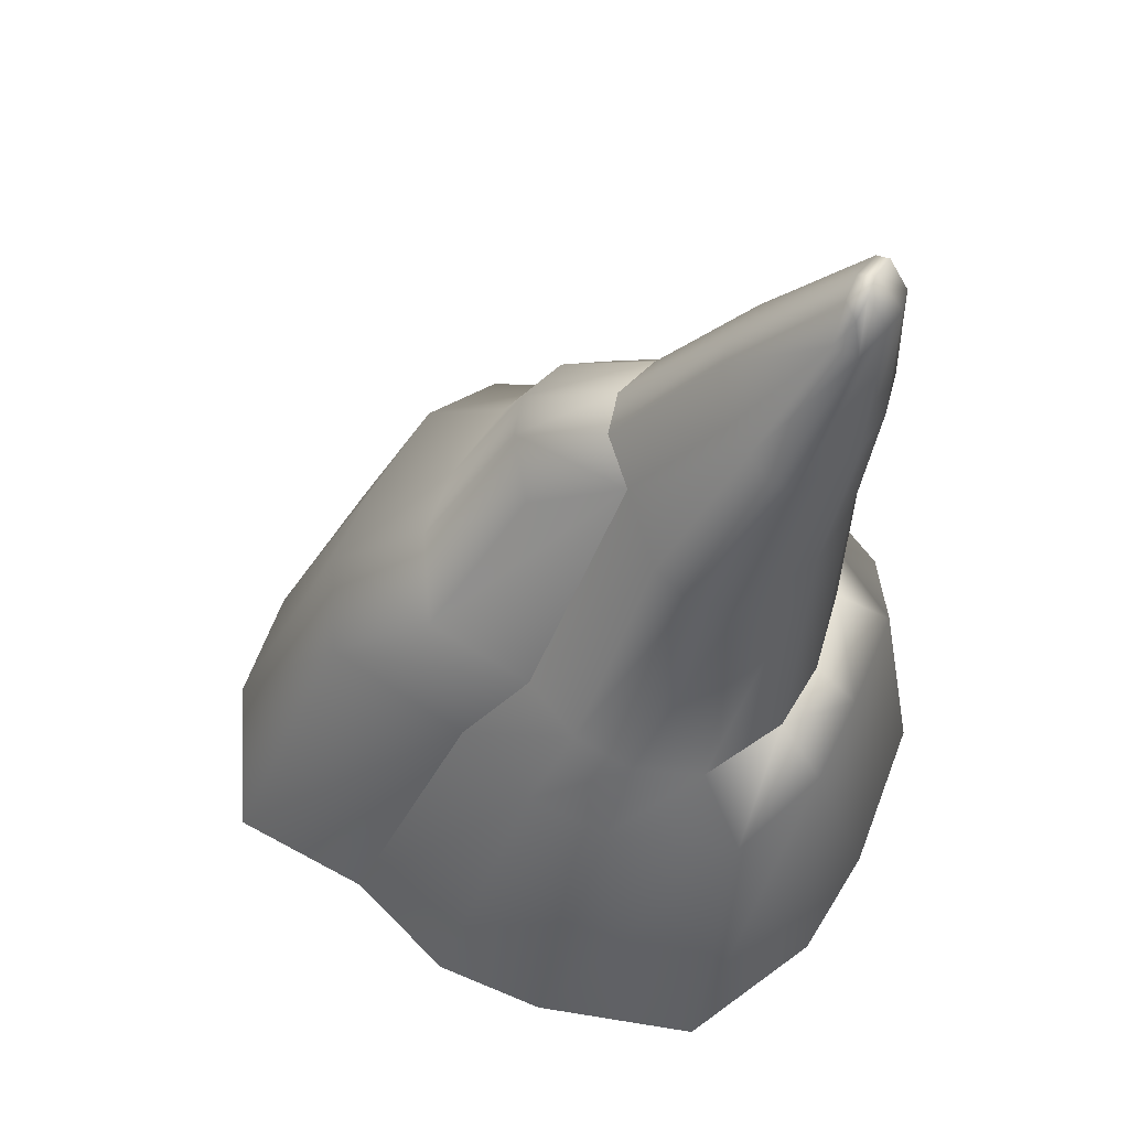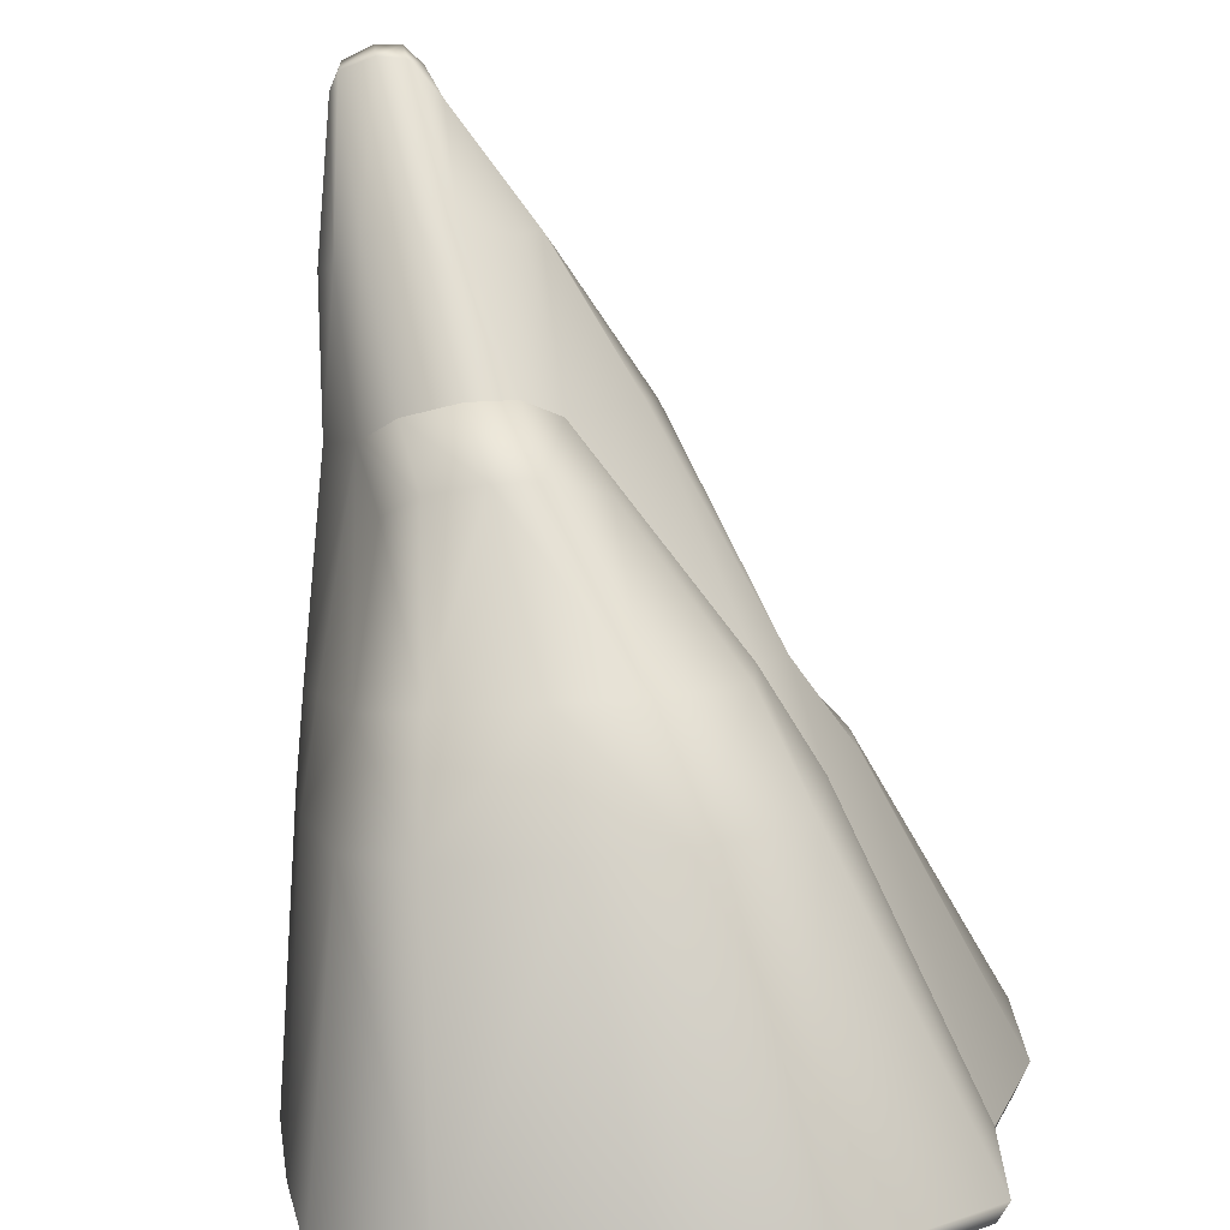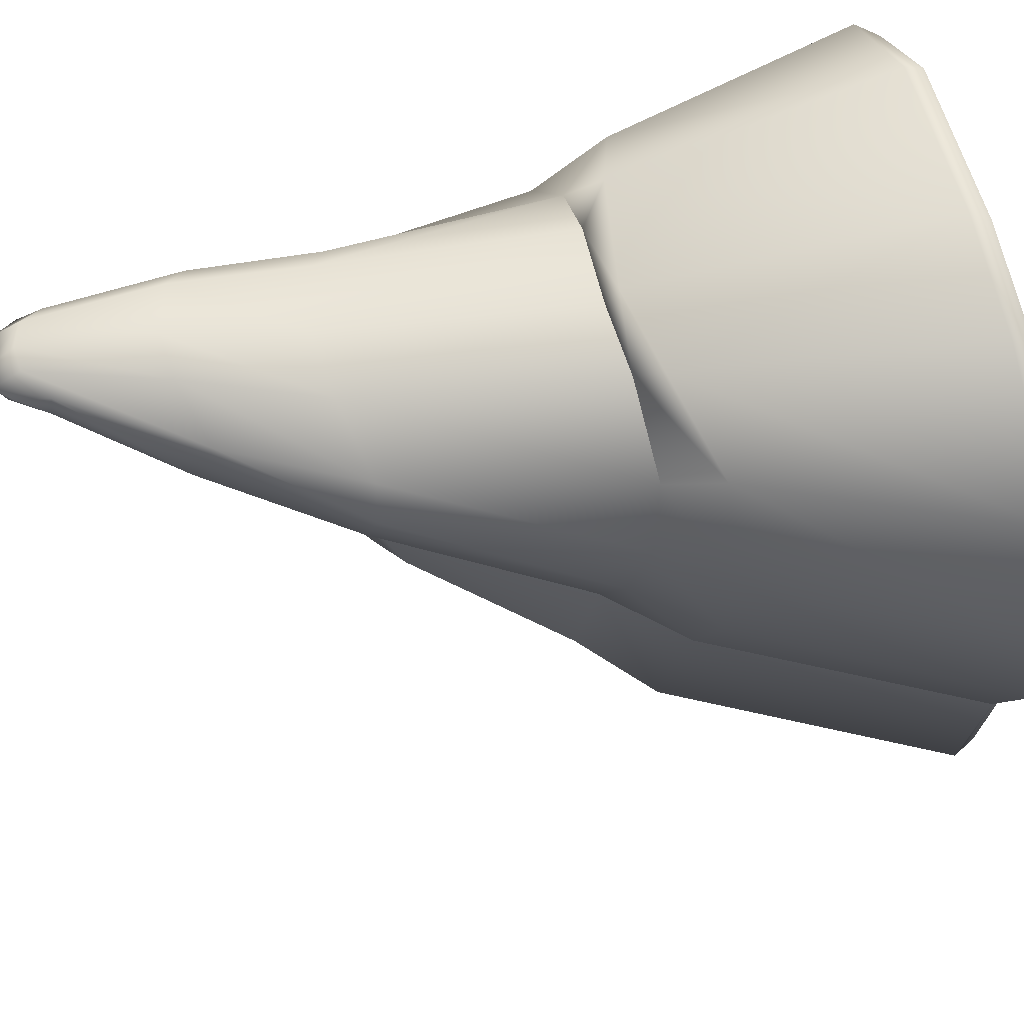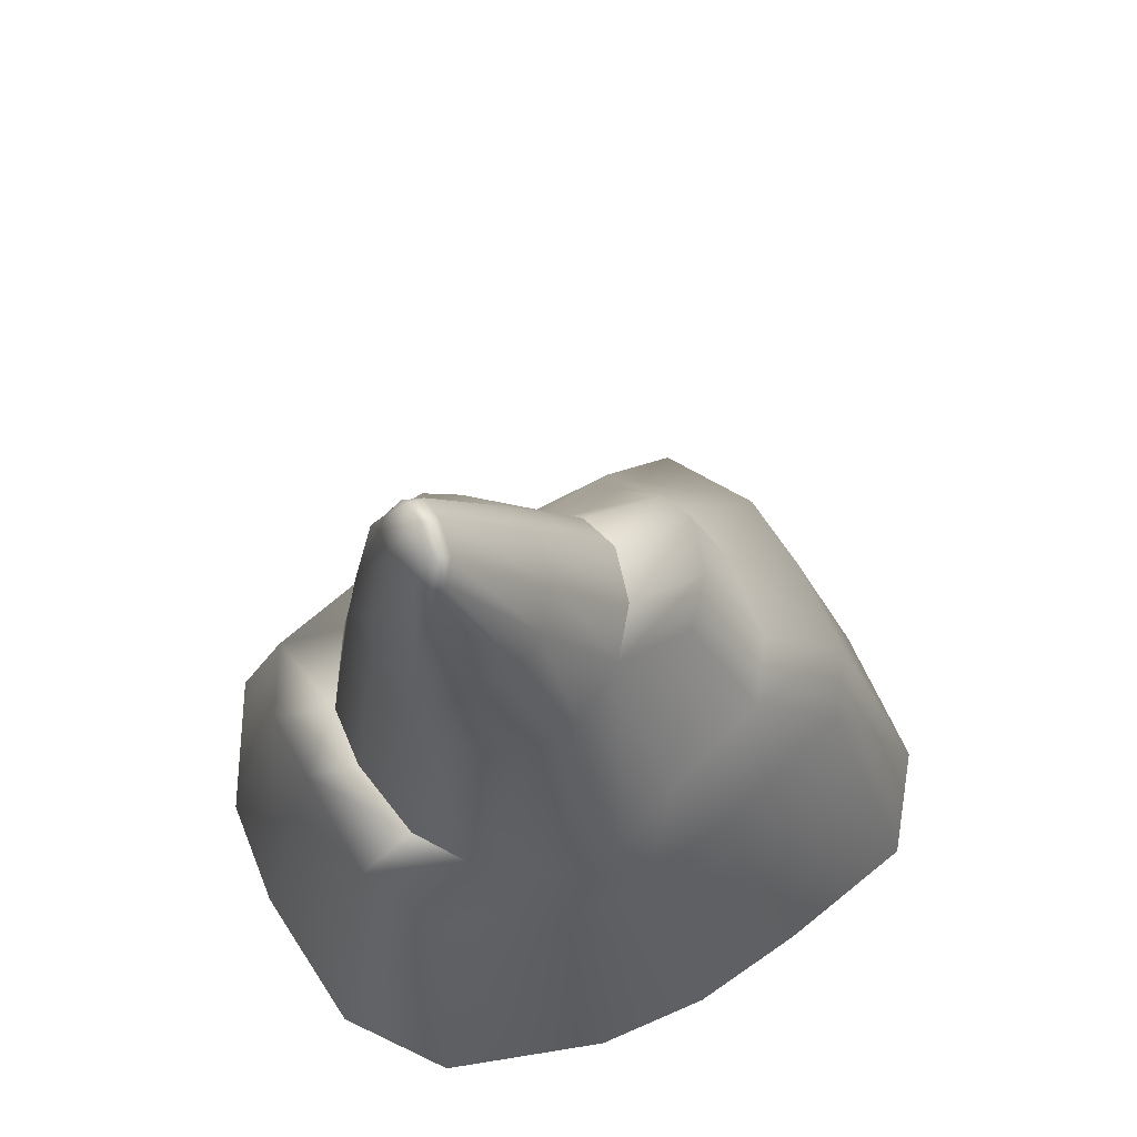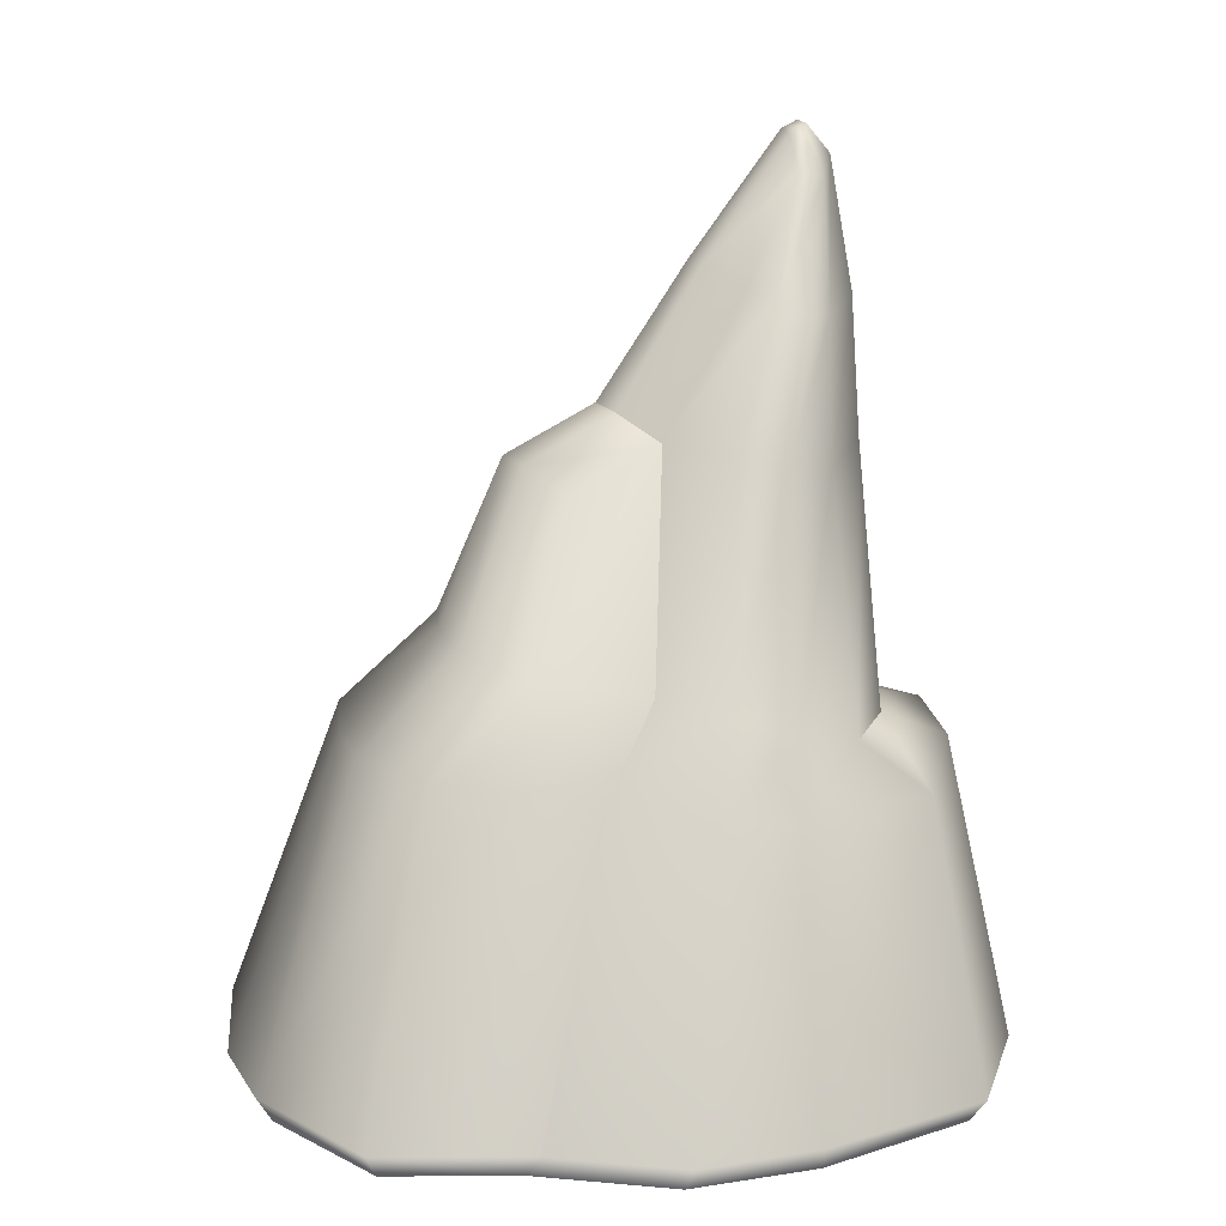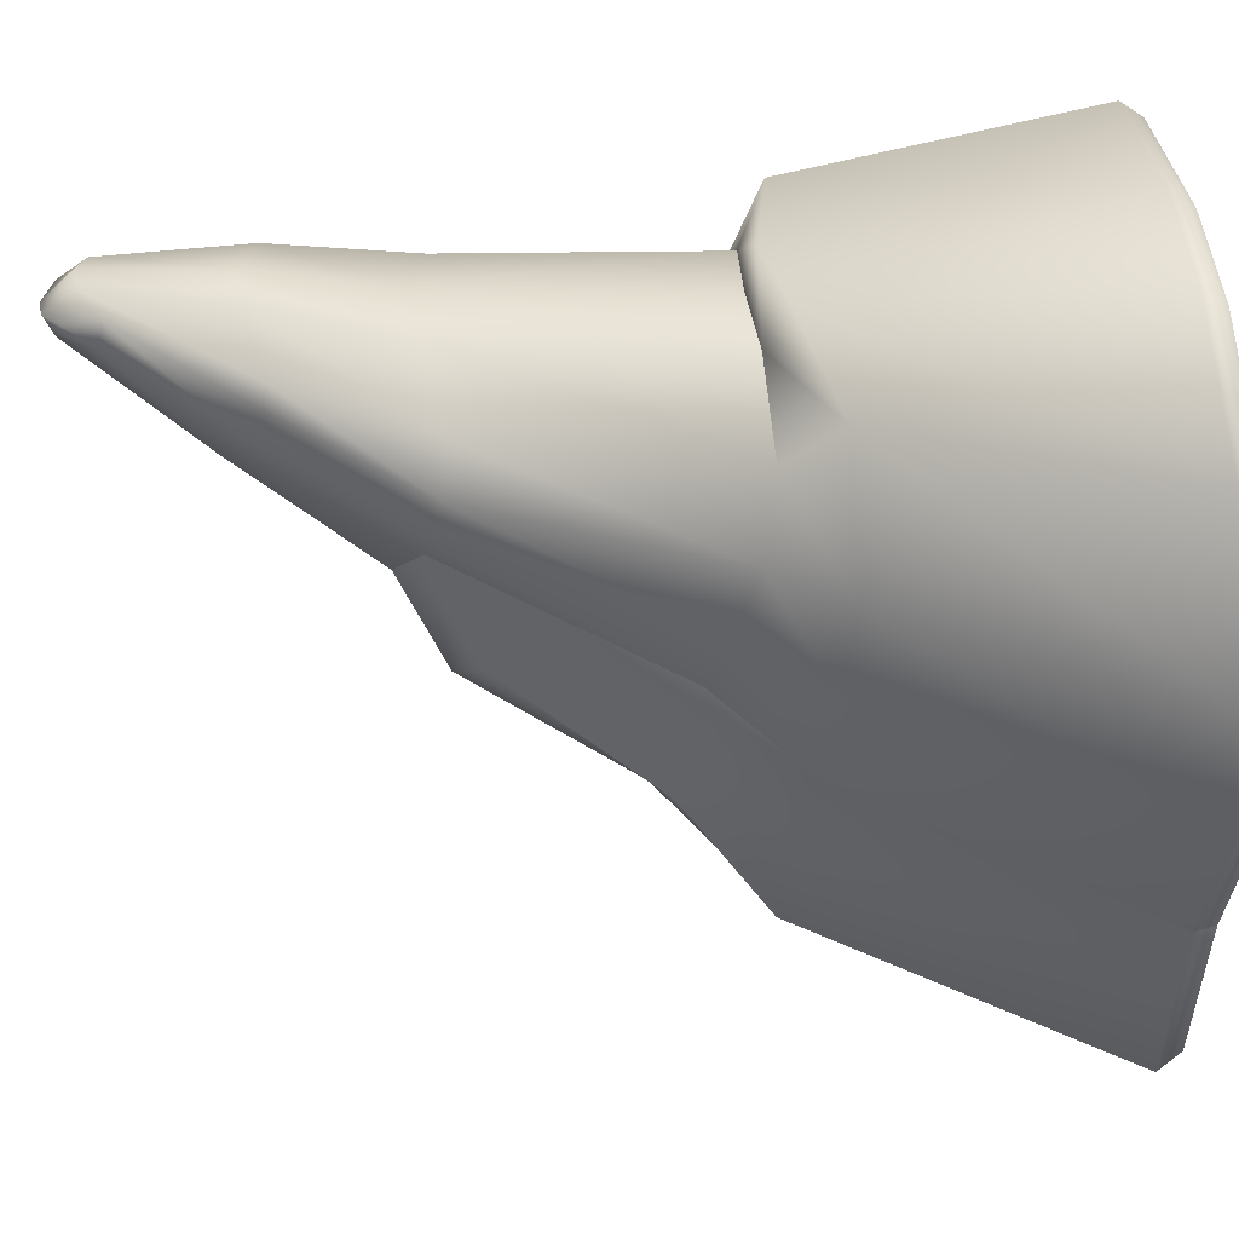
<metadata>
{"format":"obj","ext":"obj","renderer":"f3d","projection":"perspective","resolution":1024,"background":"white","views":[{"elev":62.6,"azim":-64.0,"up":"+Y"},{"elev":-73.2,"azim":-175.5,"up":"+Z"},{"elev":64.9,"azim":-105.7,"up":"+Z"},{"elev":56.5,"azim":62.6,"up":"+Y"},{"elev":13.1,"azim":-102.4,"up":"+Y"},{"elev":36.6,"azim":-95.3,"up":"+Z"}]}
</metadata>
<code>
g default
v -1.627 32.53 9.38
v 12.62 31.79 9.38
v -0.1814 31.09 -4.614
v 10.55 30.9 -4.614
v 7.585 49.47 10.47
v 12.32 48.53 10.47
v 5.187 32.79 -7.515
v 6.273 33.97 12.55
v 9.892 50.62 10.47
v 13.14 18.12 -13.66
v 2.433 18.12 -17.15
v -8.278 18.12 -13.9
v -11 16.06 0.7053
v -8.278 15.82 13.35
v 2.433 18.45 16.07
v 13.14 15.82 13.17
v 16.51 16.06 0.6948
v -5.974 22.72 -8.276
v -7.926 20.67 2.255
v -5.884 18.47 9.863
v 3.335 18.81 13.1
v 12.22 18.45 9.884
v 15.79 20.79 2.263
v 12.35 22.76 -8.314
v 3.342 23.61 -11.51
v 6.373 35.37 -2.017
v 1.872 33.65 0.757
v -6.28 21.55 -1.519
v -9.14 16.81 -4.692
v 15.67 16.81 -4.642
v 14.66 21.59 -1.572
v 11.78 33.23 0.6401
v 9.671 48.87 12.27
v 6.814 47.62 11.16
v -7.785 19.27 5.922
v -10.8 15.54 5.791
v 16.18 15.54 5.695
v 15.35 19.35 5.916
v 12.14 47.02 11.24
v -2.567 32.82 6.681
v -1.926 33.46 4.209
v 13.76 32.04 6.746
v 13.75 32.55 4.155
v 10.57 32.76 11.67
v 11.3 48.33 11.9
v 11.58 49.96 10.62
v 9.544 34.68 -1.199
v 8.413 32.23 -6.587
v 8.918 23.34 -10.75
v 9.216 18.26 -16.42
v 9.114 17.23 15.65
v 8.59 18.49 12.2
v 2.368 33.55 12.11
v 8.375 48.81 11.98
v 8.541 50.48 10.59
v 3.818 35.15 -1.419
v 2.829 32.54 -6.843
v -1.094 23.43 -11.13
v -2.758 18.24 -16.91
v -2.707 17.58 16
v -0.8938 18.57 12.69
v 3.503 41.59 5.612
v 2.456 41.53 7.338
v 2.034 40.45 8.923
v 2.251 40.3 10.27
v 5.444 41.29 12.52
v 8.033 41.45 12.88
v 11.25 40.48 12.26
v 12.92 39.29 10.31
v 13.24 39.41 8.995
v 13.46 40.4 7.31
v 12.5 40.78 5.553
v 10.93 42.28 4.172
v 8.181 43.04 3.686
v 6.23 42.92 4.049
v -14.74 -0.09602 13.51
v -15.41 1.242 14.24
v -6.98 -0.1177 17.57
v -6.97 1.19 18.58
v -14.83 -0.1088 -17.83
v -15.47 1.27 -18.44
v -7.059 1.354 -23.14
v -7.062 -0.03132 -22.27
v -15.73 0.5446 -9.587
v -14.86 -0.8377 -10.08
v 15.83 1.157 -18.39
v 14.95 -0.1969 -18
v 17.64 0.3147 -9.613
v 16.63 -0.9737 -10.08
v -17.48 -1.15 -2.54
v -18.3 0.2522 -2.263
v -18.06 0.6175 4.684
v -17.27 -0.7943 4.739
v 18.73 0.1052 -2.291
v 17.75 -1.197 -2.552
v 18.5 0.3151 4.661
v 17.56 -0.9952 4.704
v 0.1545 1.026 -24
v -0.01627 -0.3408 -23.15
v 9.97 1.086 -22.91
v 10.21 -0.3122 -21.99
v -0.0115 -0.3216 18.3
v 0.1446 0.9713 19.27
v 10.14 -0.4408 17.34
v 9.849 0.8973 18.41
v 15.09 -0.2452 13.6
v 15.81 1.103 14.21
v 11.72 49.57 9.808
v 9.809 50.16 9.494
v 8.251 49.89 9.554
v 6.734 47.86 9.692
g pCube44
f 20 61 53 1
f 65 66 54 34
f 3 57 58 18
f 69 70 39
f 35 20 1 40
f 28 19 41 27
f 6 71 72
f 5 55 110 111
f 7 48 49 25
f 8 21 52 44
f 45 33 67 68
f 108 109 9 46
f 29 13 19 28
f 36 14 20 35
f 14 60 61 20
f 52 21 15 51
f 16 37 38 22
f 31 23 17 30
f 25 49 50 11
f 18 58 59 12
f 27 56 57 3
f 18 28 27 3
f 12 29 28 18
f 24 31 30 10
f 32 31 24 4
f 7 26 47 48
f 34 54 55 5
f 19 35 40 41
f 13 36 35 19
f 38 37 17 23
f 39 70 71 6
f 9 33 45 46
f 64 65 34
f 111 34 5
f 22 38 42 2
f 43 42 38 23
f 32 43 23 31
f 39 45 68 69
f 46 45 39 6
f 72 73 108 6
f 48 47 32 4
f 49 48 4 24
f 50 49 24 10
f 22 52 51 16
f 44 52 22 2
f 66 67 33 54
f 55 54 33 9
f 109 110 55 9
f 57 56 26 7
f 58 57 7 25
f 59 58 25 11
f 61 60 15 21
f 53 61 21 8
f 27 41 63 62
f 41 40 64 63
f 40 1 65 64
f 1 53 66 65
f 53 8 67 66
f 68 67 8 44
f 69 68 44 2
f 2 42 70 69
f 71 70 42 43
f 72 71 43 32
f 32 47 73 72
f 47 26 74 73
f 56 75 74 26
f 62 75 56 27
f 76 77 92 93
f 77 76 78 79
f 79 78 102 103
f 80 81 82 83
f 81 80 85 84
f 83 82 98 99
f 84 85 90 91
f 86 87 101 100
f 87 86 88 89
f 89 88 94 95
f 91 90 93 92
f 95 94 96 97
f 97 96 107 106
f 99 98 100 101
f 103 102 104 105
f 105 104 106 107
f 11 50 100 98
f 12 59 82 81
f 84 91 13 29
f 92 77 14 36
f 77 79 60 14
f 51 15 103 105
f 107 96 37 16
f 30 17 94 88
f 81 84 29 12
f 10 30 88 86
f 91 92 36 13
f 37 96 94 17
f 100 50 10 86
f 16 51 105 107
f 82 59 11 98
f 60 79 103 15
f 73 74 109 108
f 74 75 110 109
f 111 110 75 62
f 62 63 111
f 63 64 34 111
f 6 108 46

</code>
